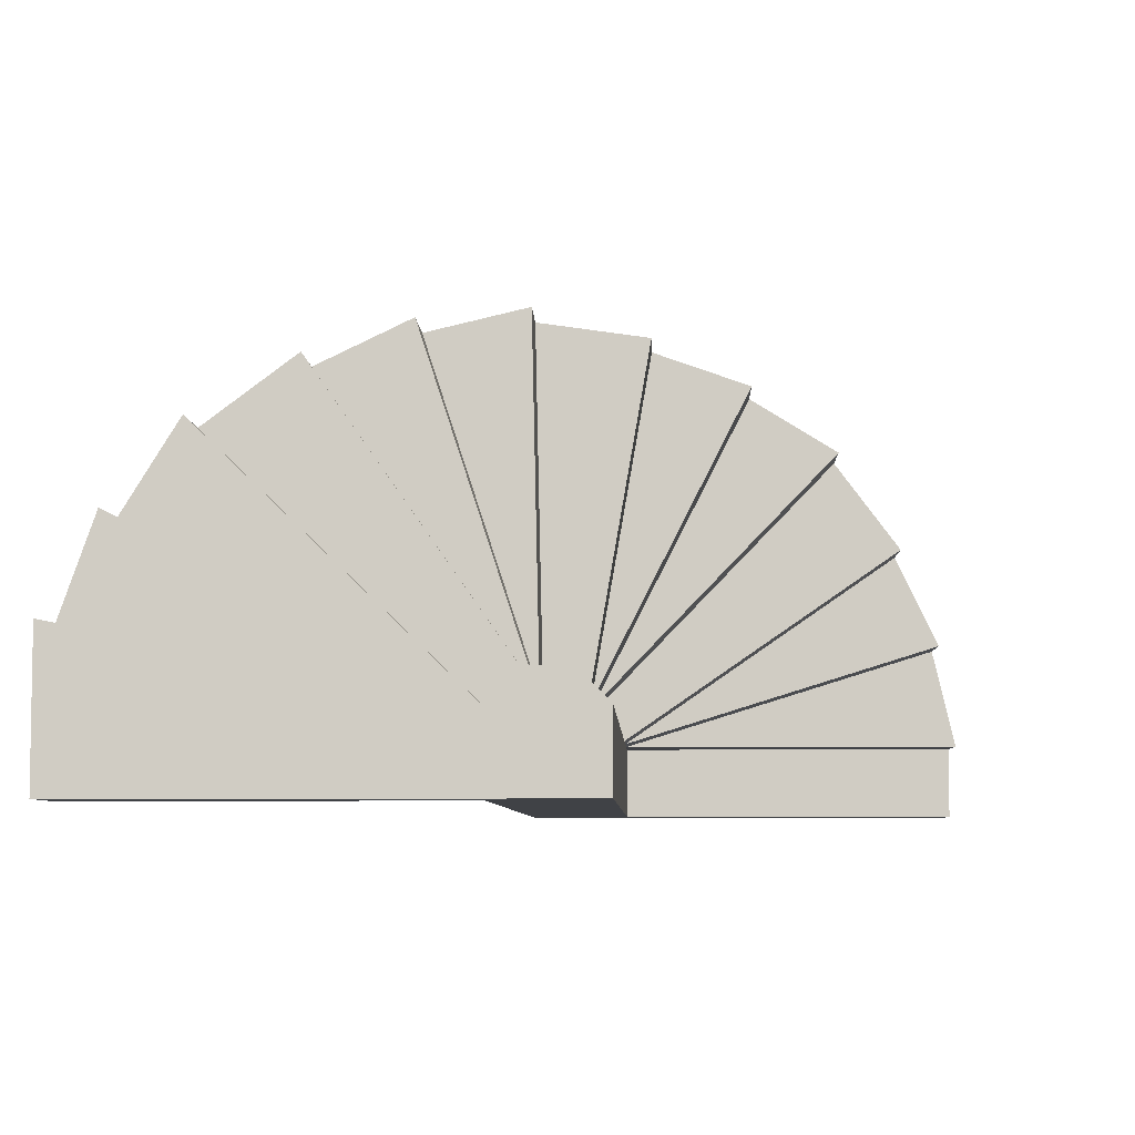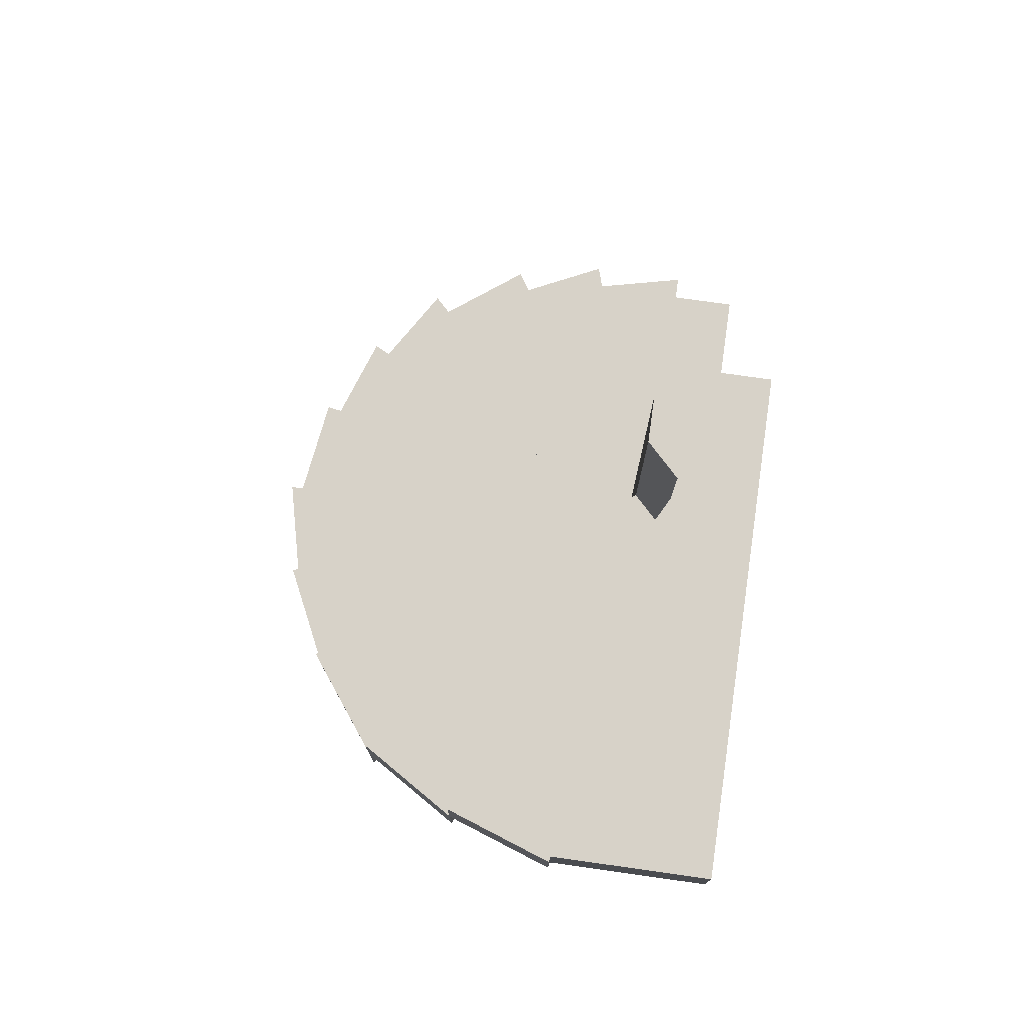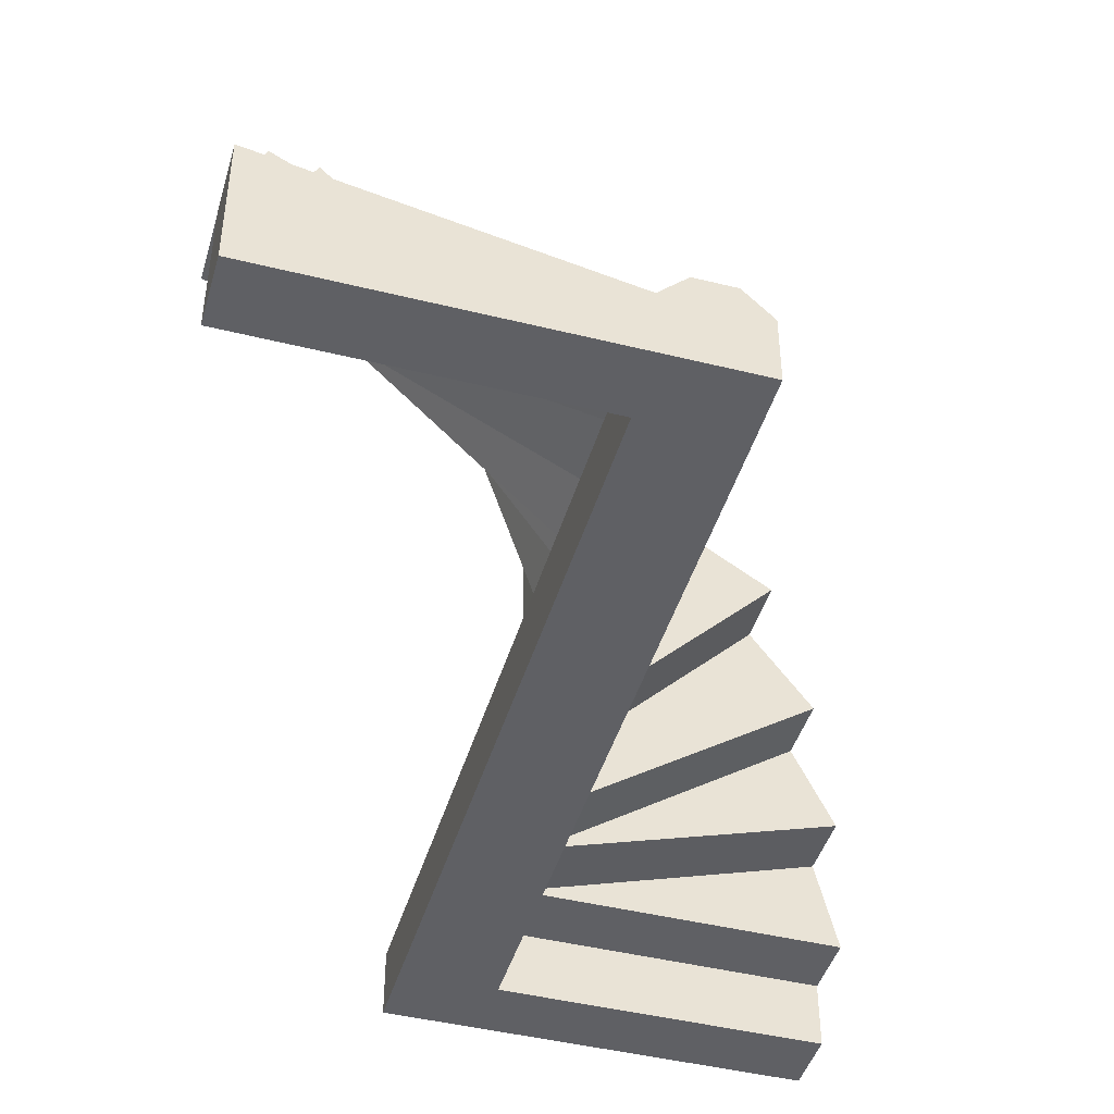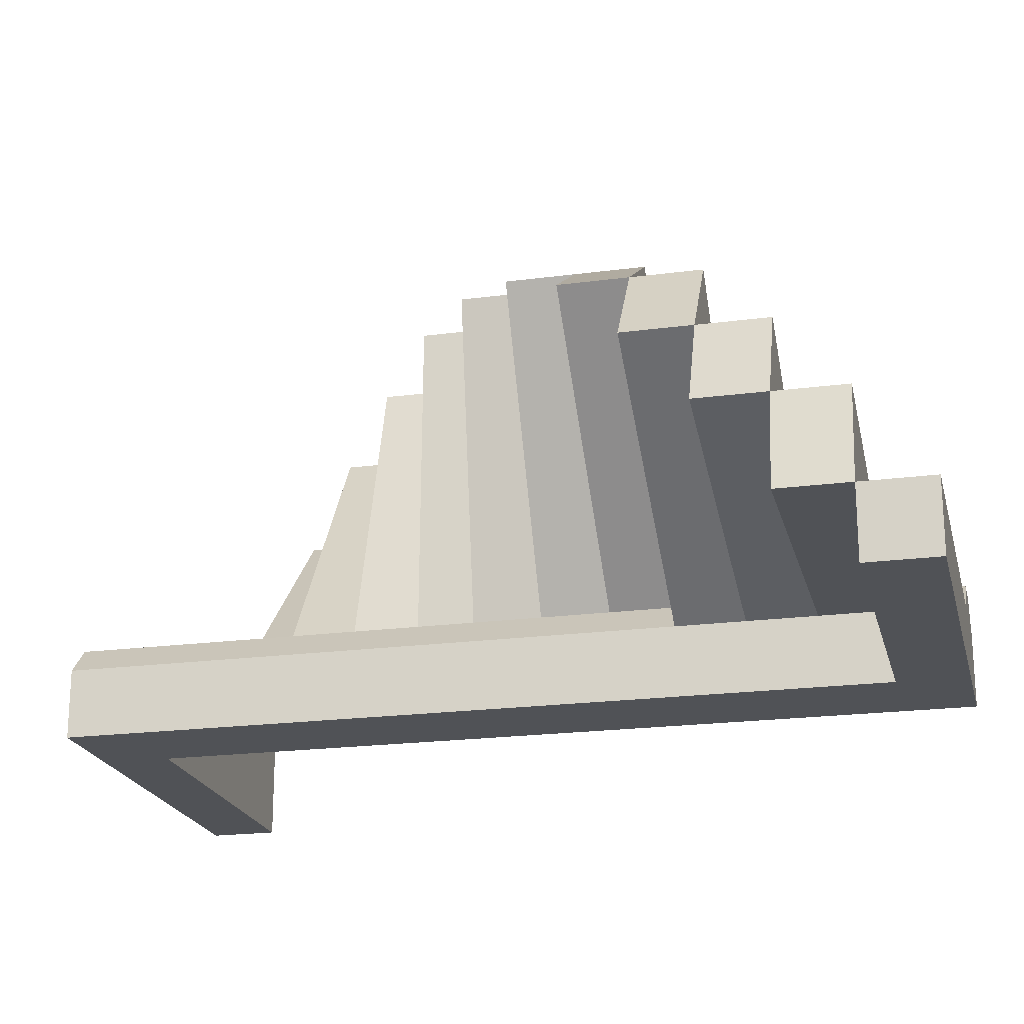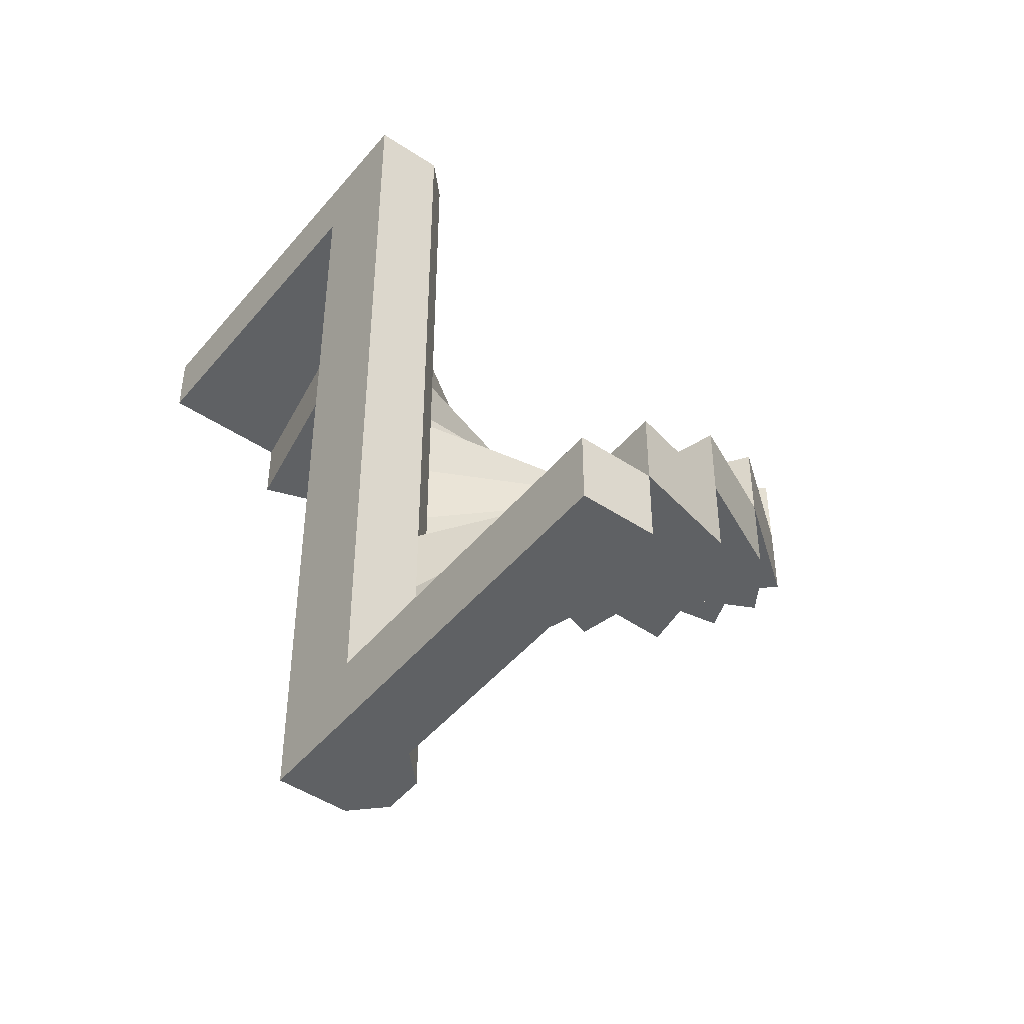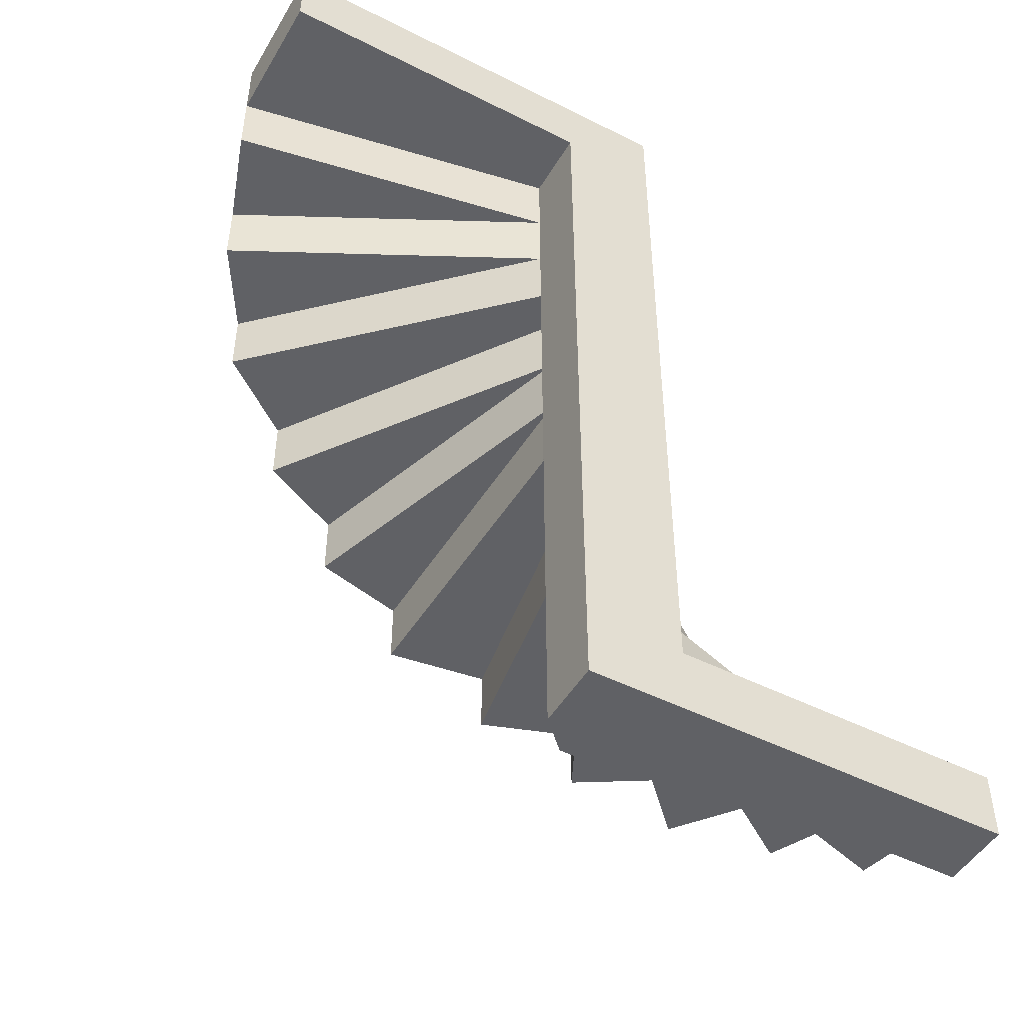
<metadata>
{"format":"obj","ext":"obj","renderer":"f3d","projection":"perspective","resolution":1024,"background":"white","views":[{"elev":-6.3,"azim":-178.0,"up":"+Z"},{"elev":77.4,"azim":98.0,"up":"+Y"},{"elev":-44.6,"azim":163.9,"up":"+Z"},{"elev":-21.0,"azim":-76.6,"up":"+Z"},{"elev":-46.6,"azim":-127.2,"up":"+Y"},{"elev":-48.4,"azim":150.6,"up":"+Y"}]}
</metadata>
<code>
o stairsStoneRound
v -0.431 0.1538 0.02296
v -0.05543 0.07692 0.02296
v -0.431 0.07692 0.02296
v -0.05543 0.1538 0.02296
v 0.03136 0.5385 0.4394
v 0.02296 0.4615 0.05543
v 0.02296 0.5385 0.05543
v 0.03136 0.4615 0.4394
v -0.431 0.07692 -0.05543
v -0.05543 0 -0.05543
v -0.431 0 -0.05543
v -0.05543 0.07692 -0.05543
v 0.02296 0.6154 0.05543
v 0.03136 0.6154 0.4394
v 0.05543 0.9231 0.02296
v 0.3942 0.9231 0.1996
v 0.4308 0.9231 0.09544
v 0.05543 0.8462 0.02296
v 0.3942 0.8462 0.1996
v 0.2396 0.6923 0.3662
v 0.02296 0.7692 0.05543
v 0.02296 0.6923 0.05543
v 0.2396 0.7692 0.3662
v 0.4308 0.8462 0.09544
v 0.05543 1 -0.05543
v 0.4308 0.9231 -0.05543
v 0.05543 0.9231 -0.05543
v 0.4308 1 -0.05543
v -0.2861 0.3077 0.327
v -0.02296 0.3077 0.05543
v -0.1912 0.3077 0.3858
v 0.3354 0.6923 0.2945
v 0.3354 0.7692 0.2945
v -0.08704 0.5385 0.4224
v -0.02296 0.5385 0.05543
v -0.431 -0 0.02296
v -0.05543 -0 0.02296
v 0.3354 0.8462 0.2945
v 0.1401 0.6923 0.4139
v 0.05543 0.6923 0.02296
v 0.4308 1 0.09544
v 0.1401 0.6154 0.4139
v 0.1401 0.5385 0.4139
v -0.4055 0.1538 0.1317
v -0.3578 0.1538 0.2312
v 0.05543 1 0.02296
v -0.08704 0.4615 0.4224
v -0.02296 0.4615 0.05543
v -0.4055 0.07692 0.1317
v 0.05543 0.7692 0.02296
v -0.05543 0.2308 0.02296
v -0.3578 0.2308 0.2312
v 0.2396 0.6154 0.3662
v -0.4055 0.2308 0.1317
v -0.1912 0.3846 0.3858
v -0.02296 0.3846 0.05543
v -0.08704 0.3846 0.4224
v 0.3942 0.7692 0.1996
v -0.3578 0.3077 0.2312
v -0.2861 0.2308 0.327
v -0.2861 0.3846 0.327
v -0.1912 0.4615 0.3858
v -0.05543 0.3077 0.02296
v -0.02296 0.2308 0.05543
v -0.02296 -0 0.05543
v 0.05543 -0 0.02296
v 0.05543 0 -0.05543
v 0.02296 1 0.05543
v -0.02296 1 0.05543
v 0.02296 -0 0.05543
v -0.05543 1 -0.05543
v -0.05543 1 0.02296
f 1 2 3
f 2 1 4
f 5 6 7
f 6 5 8
f 9 10 11
f 10 9 12
f 5 13 7
f 13 5 14
f 15 16 17
f 16 18 19
f 18 16 15
f 20 21 22
f 21 20 23
f 15 24 18
f 24 15 17
f 25 26 27
f 26 25 28
f 29 30 31
f 18 24 19
f 32 23 20
f 23 32 33
f 7 34 5
f 34 7 35
f 2 36 37
f 36 2 3
f 18 38 19
f 22 39 20
f 20 40 32
f 40 20 22
f 41 26 28
f 26 41 17
f 42 7 13
f 7 42 43
f 16 24 17
f 24 16 19
f 44 4 45
f 25 41 28
f 41 25 46
f 47 6 8
f 6 47 48
f 2 44 49
f 44 2 4
f 50 32 40
f 32 50 33
f 38 50 33
f 50 38 18
f 42 22 13
f 22 42 39
f 51 45 4
f 45 51 52
f 17 27 26
f 27 17 15
f 47 35 48
f 35 47 34
f 20 13 22
f 13 20 53
f 13 14 42
f 13 53 42
f 42 5 43
f 5 42 14
f 36 9 11
f 9 36 3
f 3 2 49
f 45 54 44
f 54 45 52
f 55 56 57
f 5 47 8
f 47 5 34
f 38 58 19
f 58 38 33
f 7 43 5
f 50 23 33
f 23 50 21
f 52 29 59
f 29 52 60
f 55 29 31
f 29 55 61
f 55 48 56
f 48 55 62
f 54 4 44
f 4 54 51
f 59 51 52
f 51 59 63
f 63 29 30
f 29 63 59
f 20 42 53
f 42 20 39
f 1 44 4
f 41 15 17
f 15 41 46
f 61 55 56
f 49 1 3
f 1 49 44
f 54 52 51
f 60 51 64
f 51 60 52
f 55 30 56
f 30 55 31
f 47 55 57
f 55 47 62
f 50 58 33
f 47 56 48
f 56 47 57
f 62 47 48
f 29 56 30
f 56 29 61
f 18 58 50
f 58 18 19
f 29 64 30
f 64 29 60
f 36 10 37
f 10 36 11
f 12 3 2
f 3 12 9
f 64 37 65
f 37 64 2
f 2 64 4
f 4 64 51
f 27 66 67
f 66 27 50
f 50 27 15
f 50 15 18
f 66 50 40
f 46 18 15
f 18 46 50
f 50 46 21
f 21 46 68
f 13 35 7
f 35 13 69
f 69 13 22
f 69 22 21
f 69 21 68
f 40 70 66
f 70 40 6
f 6 40 7
f 7 40 13
f 13 40 22
f 2 71 12
f 71 2 63
f 63 2 51
f 51 2 4
f 72 71 63
f 71 46 25
f 46 71 68
f 68 71 69
f 69 71 72
f 30 72 63
f 72 30 56
f 72 56 48
f 72 48 35
f 72 35 69
f 6 65 70
f 65 6 64
f 64 6 30
f 30 6 56
f 56 6 48
f 70 67 66
f 67 70 10
f 10 70 65
f 10 65 37
f 12 67 10
f 67 12 27
f 27 12 71
f 27 71 25

</code>
